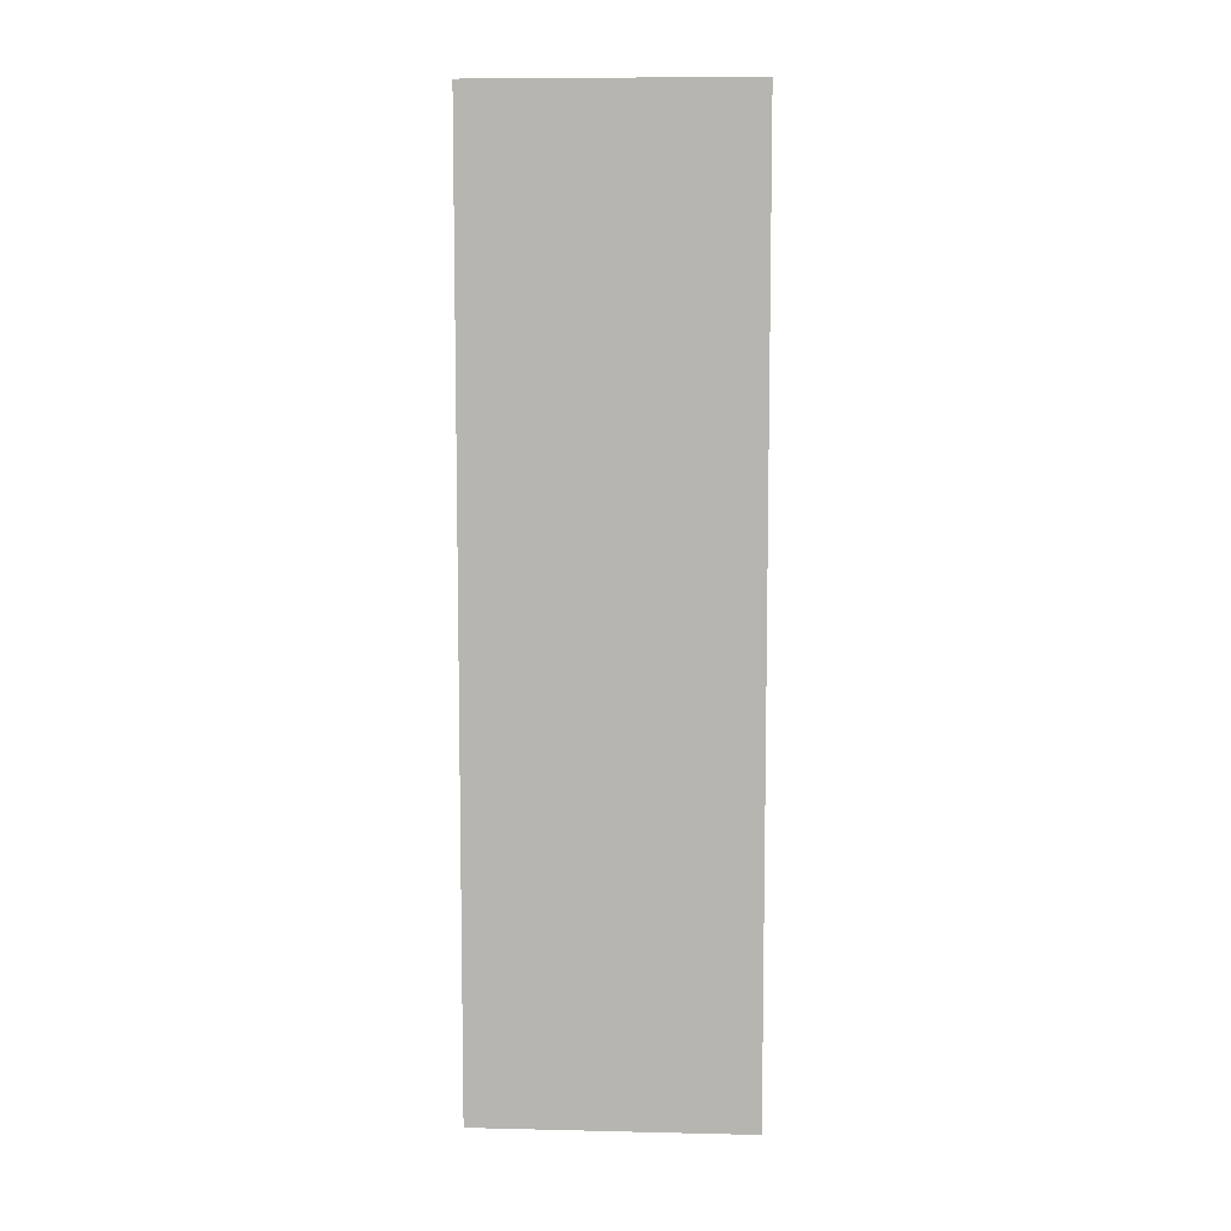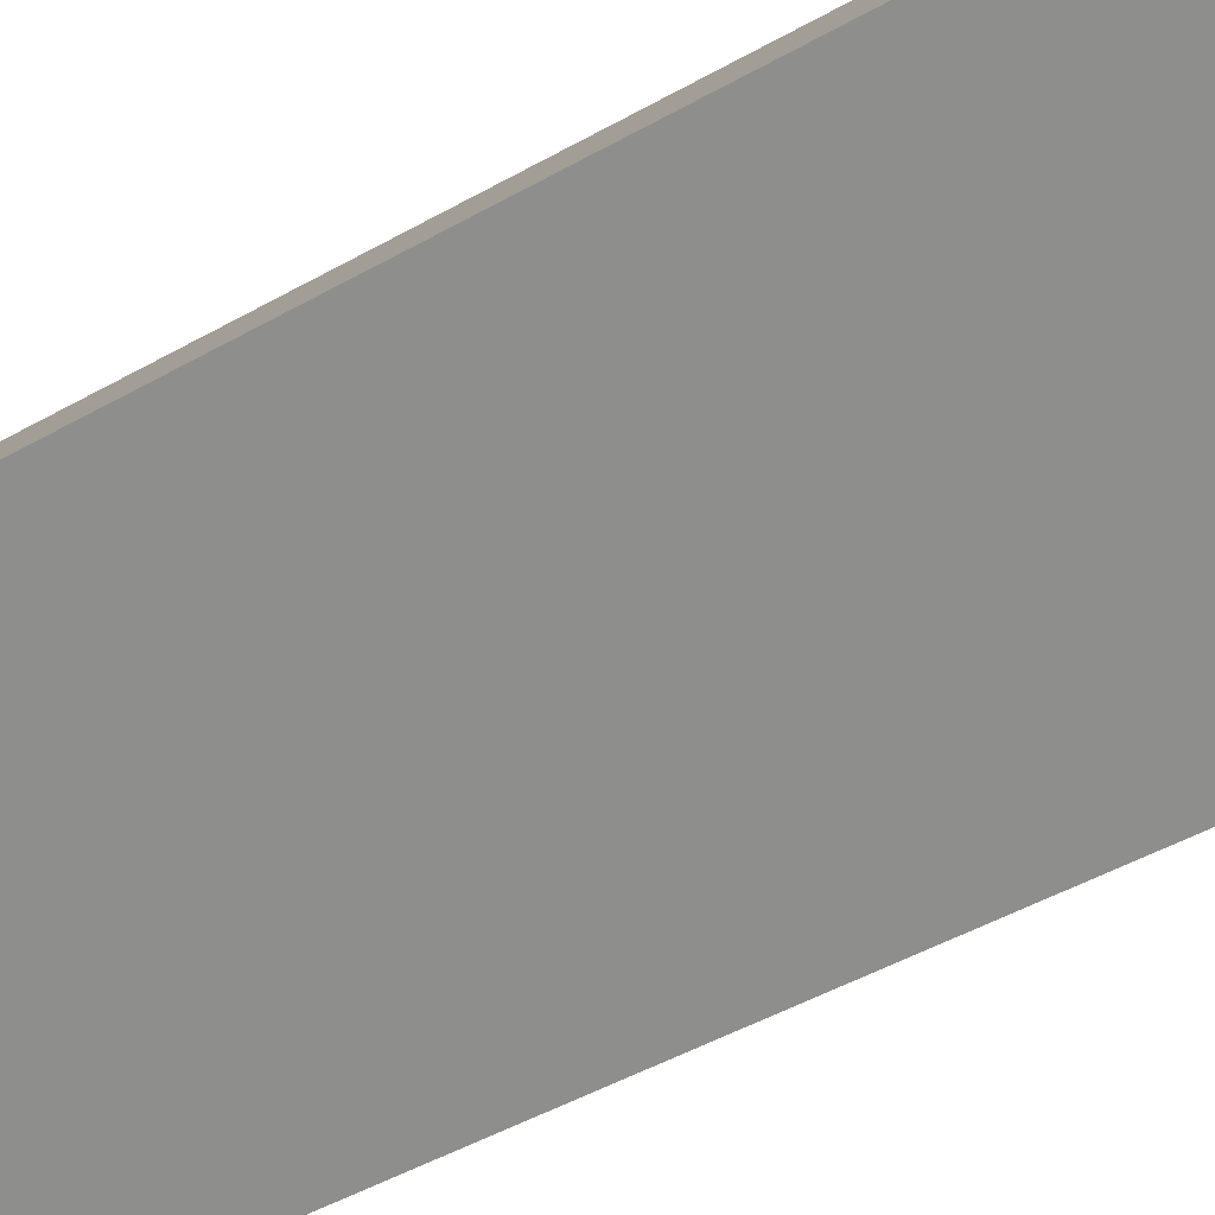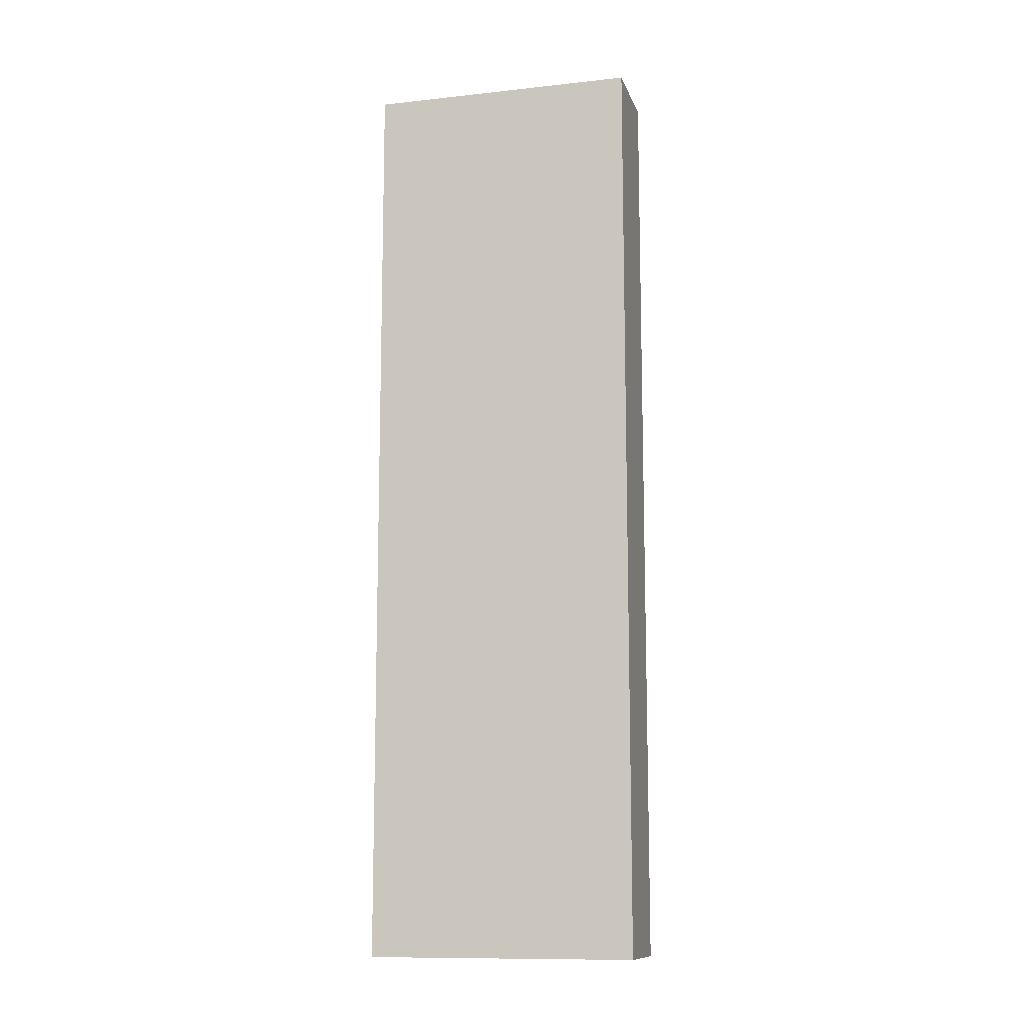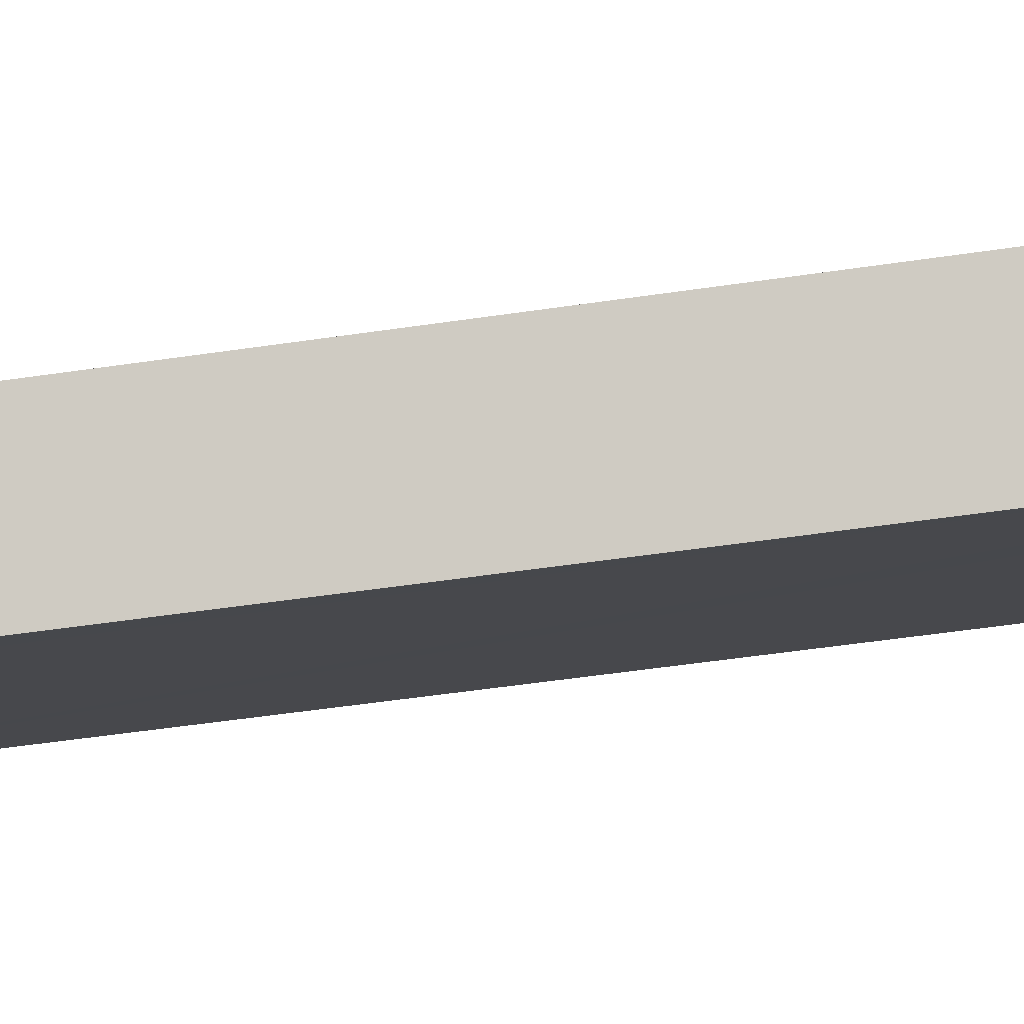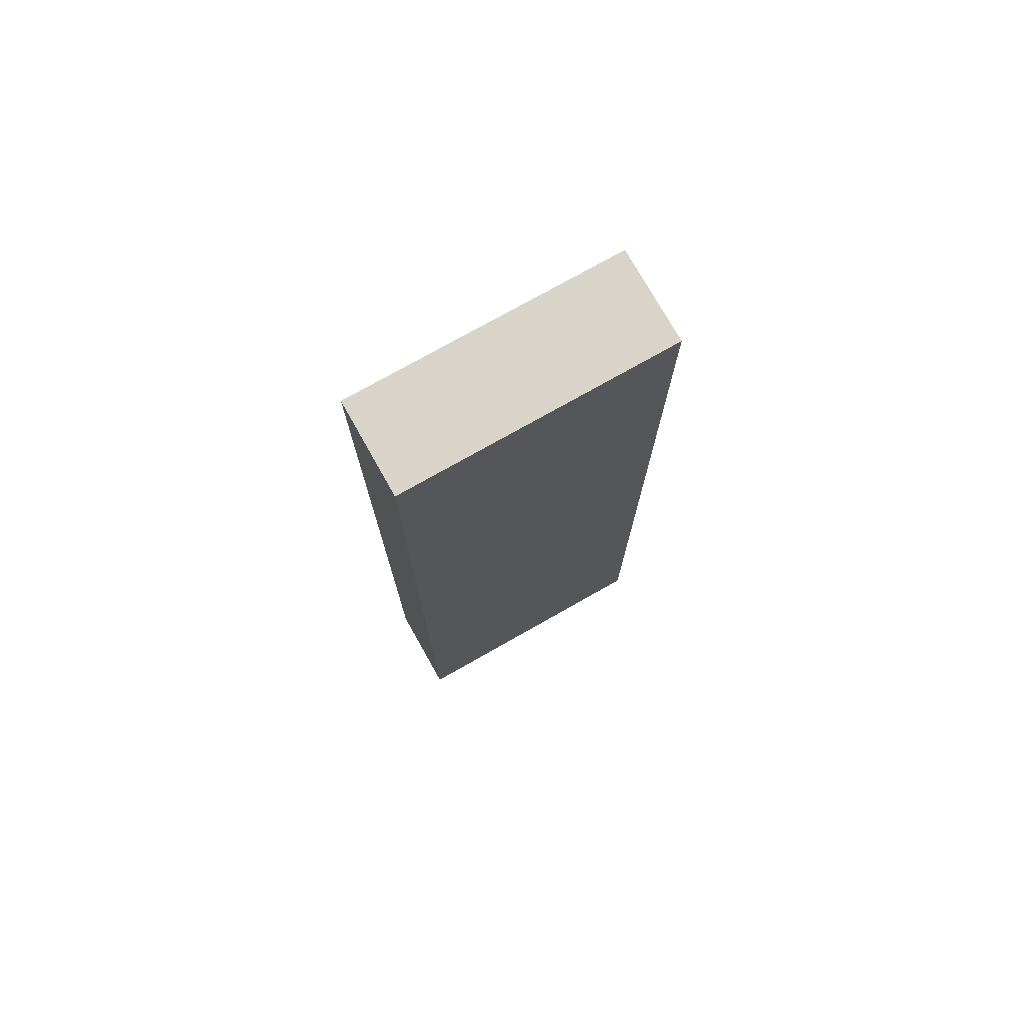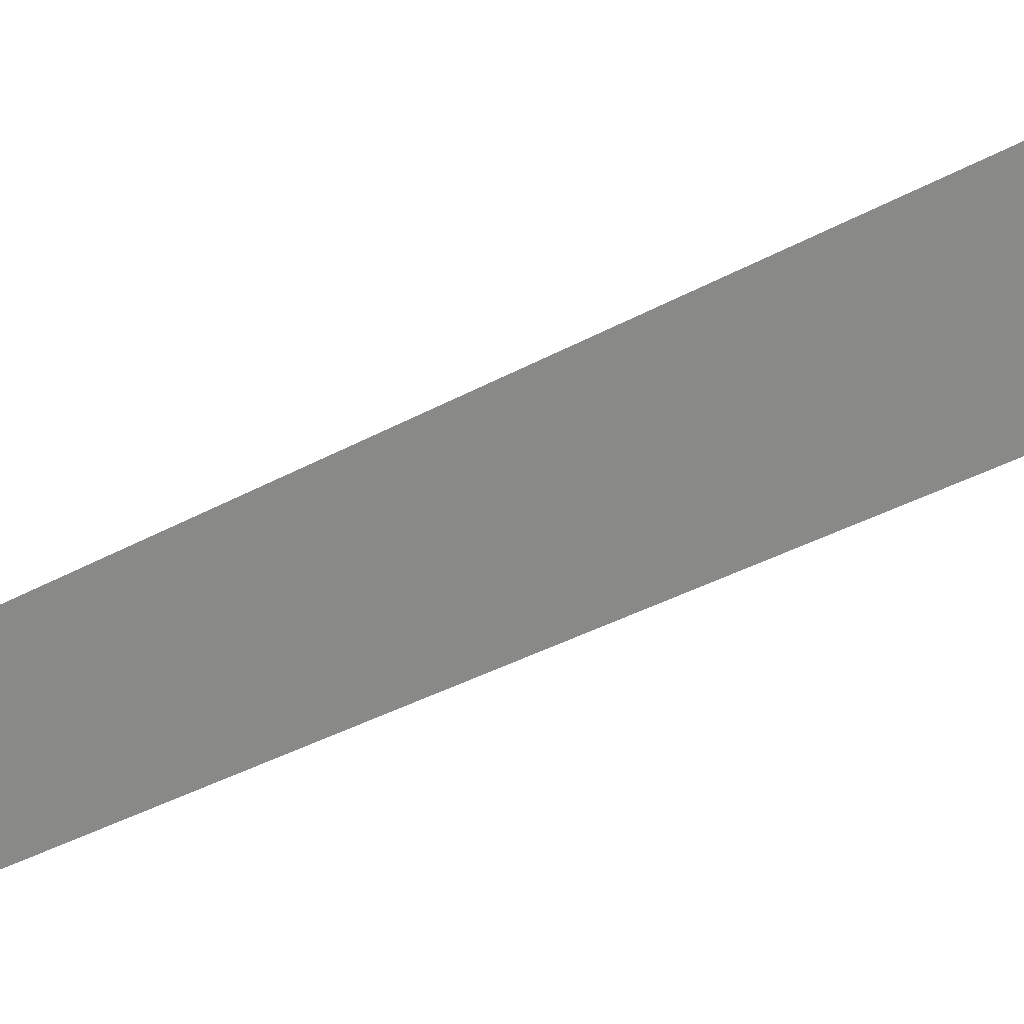
<metadata>
{"format":"obj","ext":"obj","renderer":"f3d","projection":"perspective","resolution":1024,"background":"white","views":[{"elev":8.2,"azim":147.8,"up":"+Y"},{"elev":-40.0,"azim":126.3,"up":"+Z"},{"elev":-11.6,"azim":-21.0,"up":"+Y"},{"elev":-46.0,"azim":-80.0,"up":"+Z"},{"elev":75.5,"azim":-65.4,"up":"+Y"},{"elev":-26.8,"azim":-46.4,"up":"+Z"}]}
</metadata>
<code>
v  2.867 10.6 0.762
v  2.5 10.6 1.807
v  3.124 10.6 0.948
v  0 10.6 6.491e-16
v  0.914 10.6 -0.652
v  0.626 10.6 -0.861
v  0.626 5.272e-17 -0.861
v  0.914 3.992e-17 -0.652
v  2.867 -4.666e-17 0.762
v  3.124 -5.805e-17 0.948
v  0 0 0
v  2.5 -1.106e-16 1.807
g defaultobject
f 1 2 3
f 2 1 4
f 4 1 5
f 4 5 6
f 5 7 6
f 7 5 1
f 7 1 3
f 7 3 8
f 8 3 9
f 9 3 10
f 7 4 6
f 4 7 11
f 11 2 4
f 2 11 12
f 12 3 2
f 3 12 10
f 7 12 11
f 12 7 8
f 12 8 9
f 12 9 10

</code>
